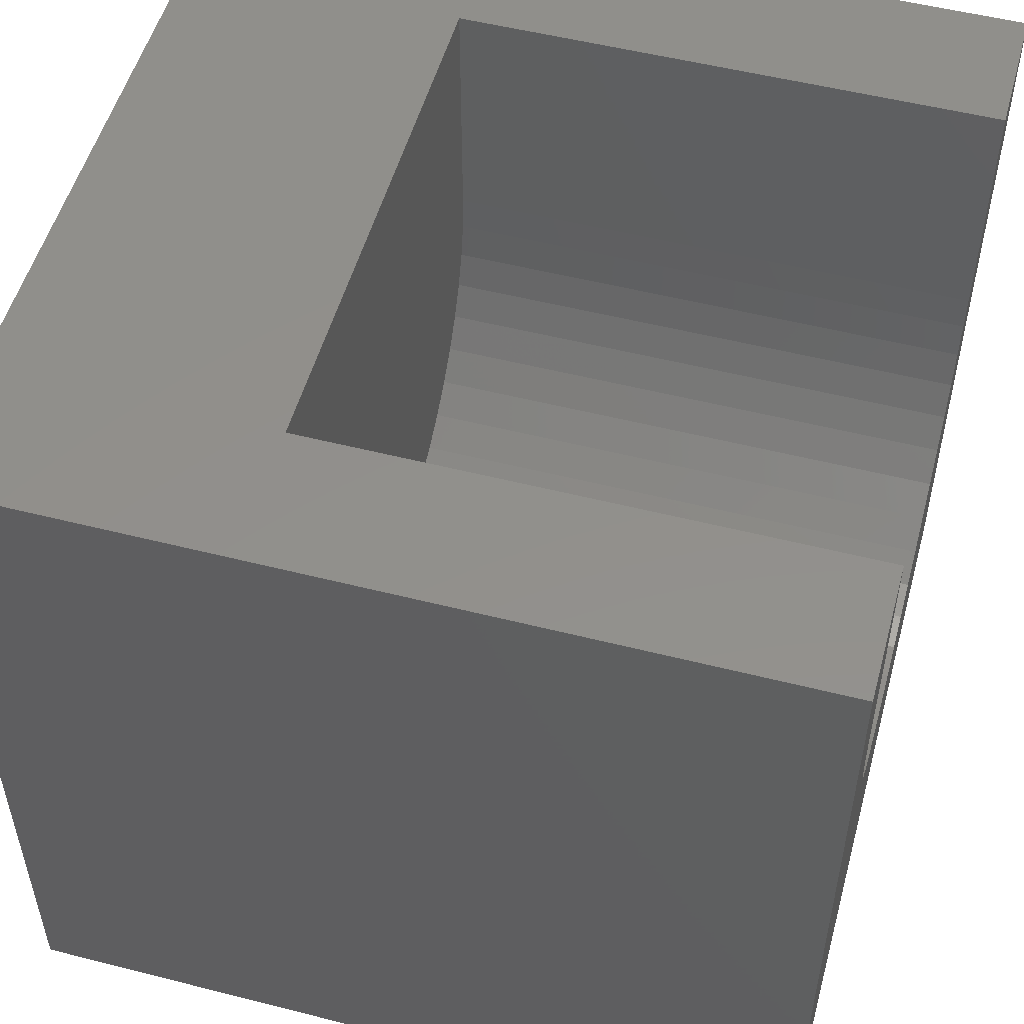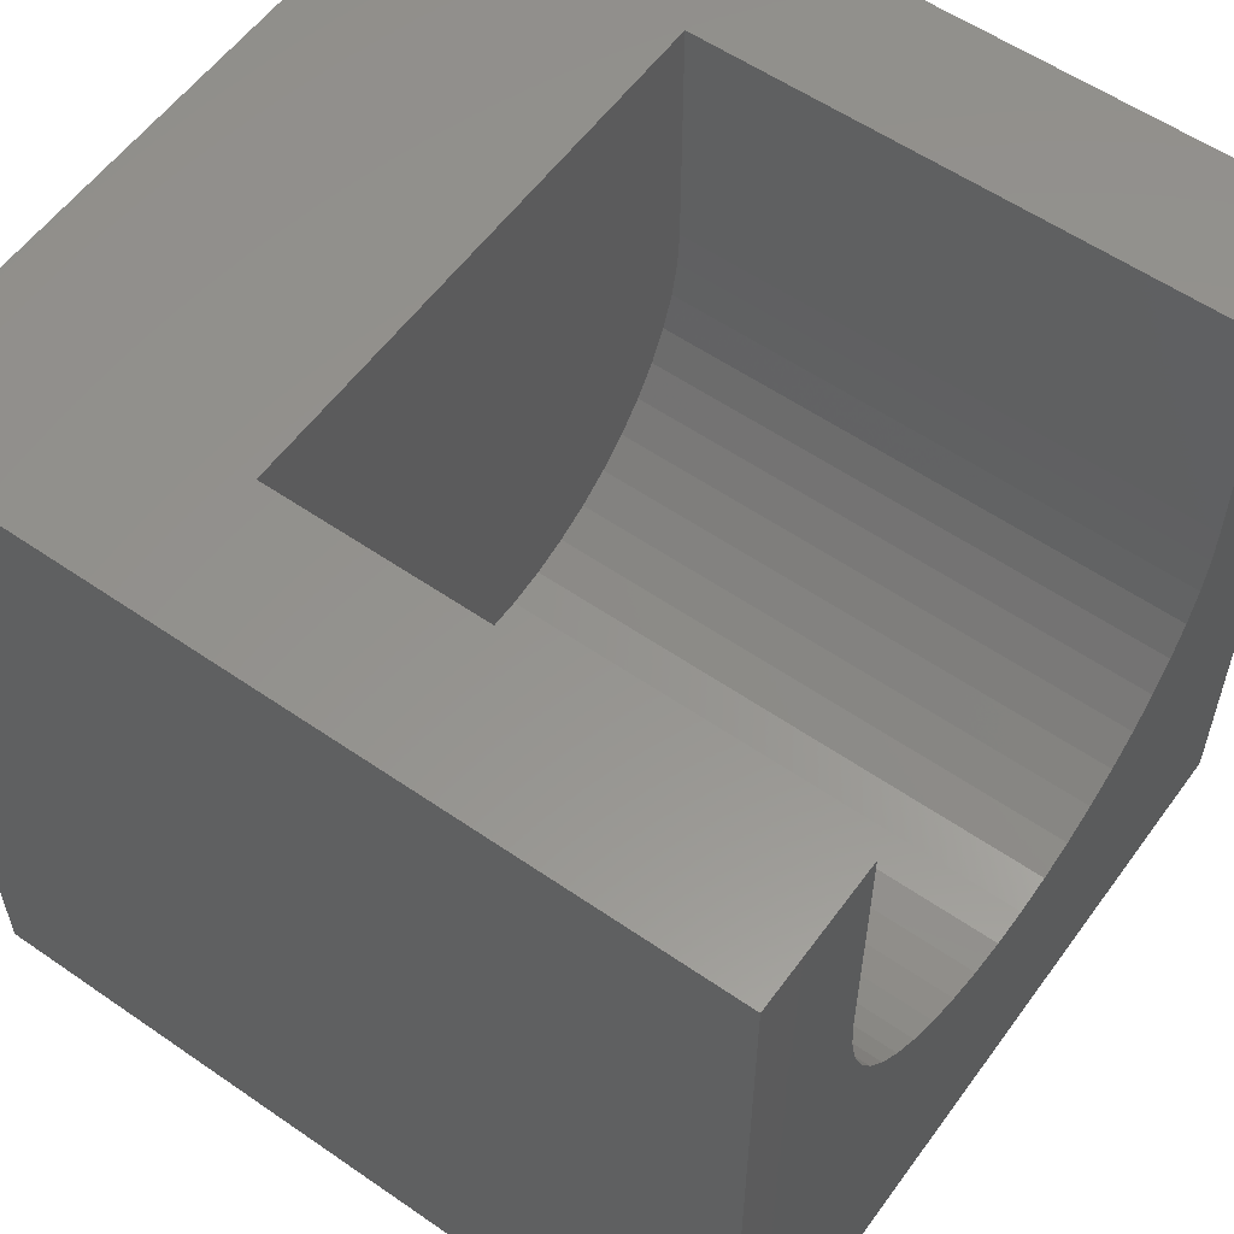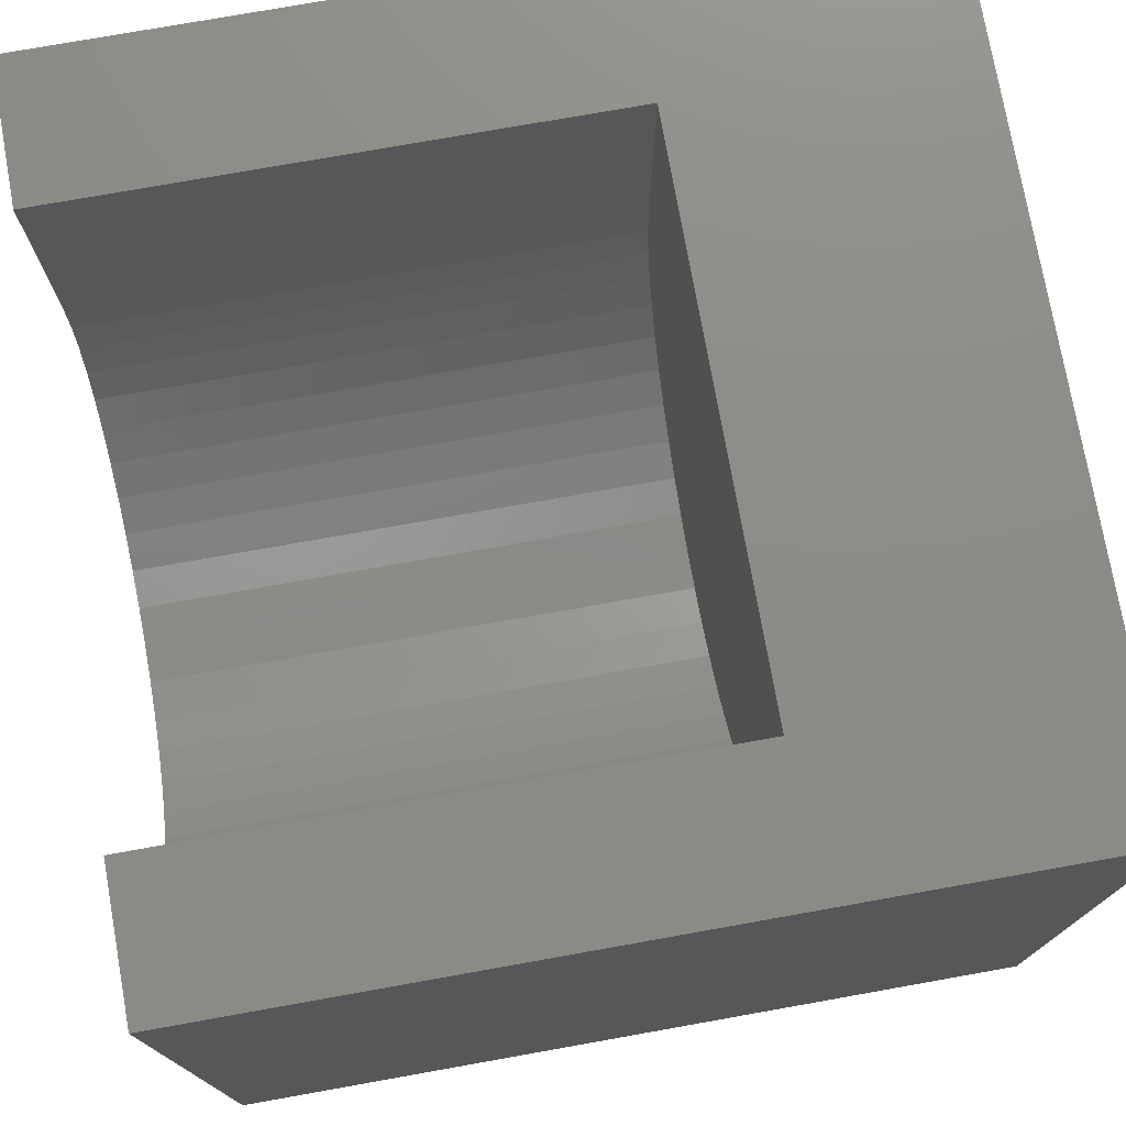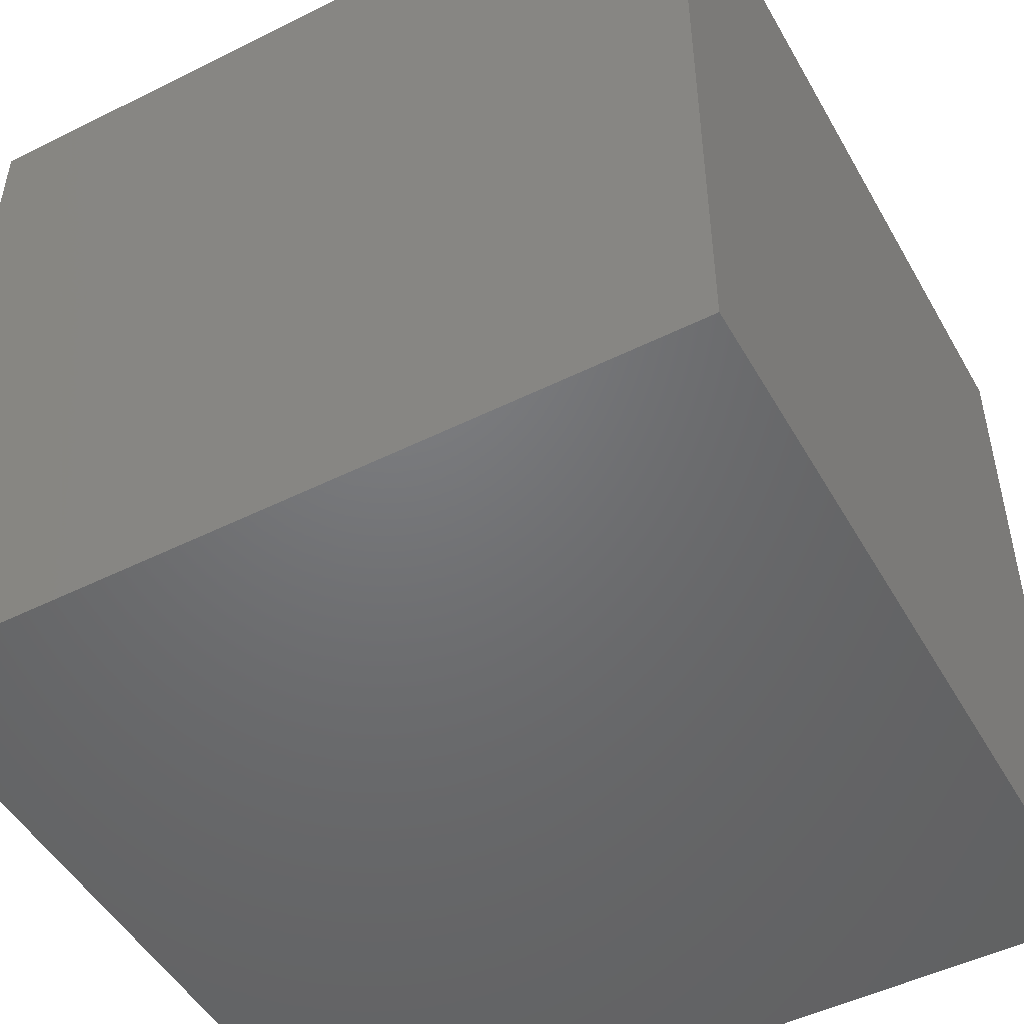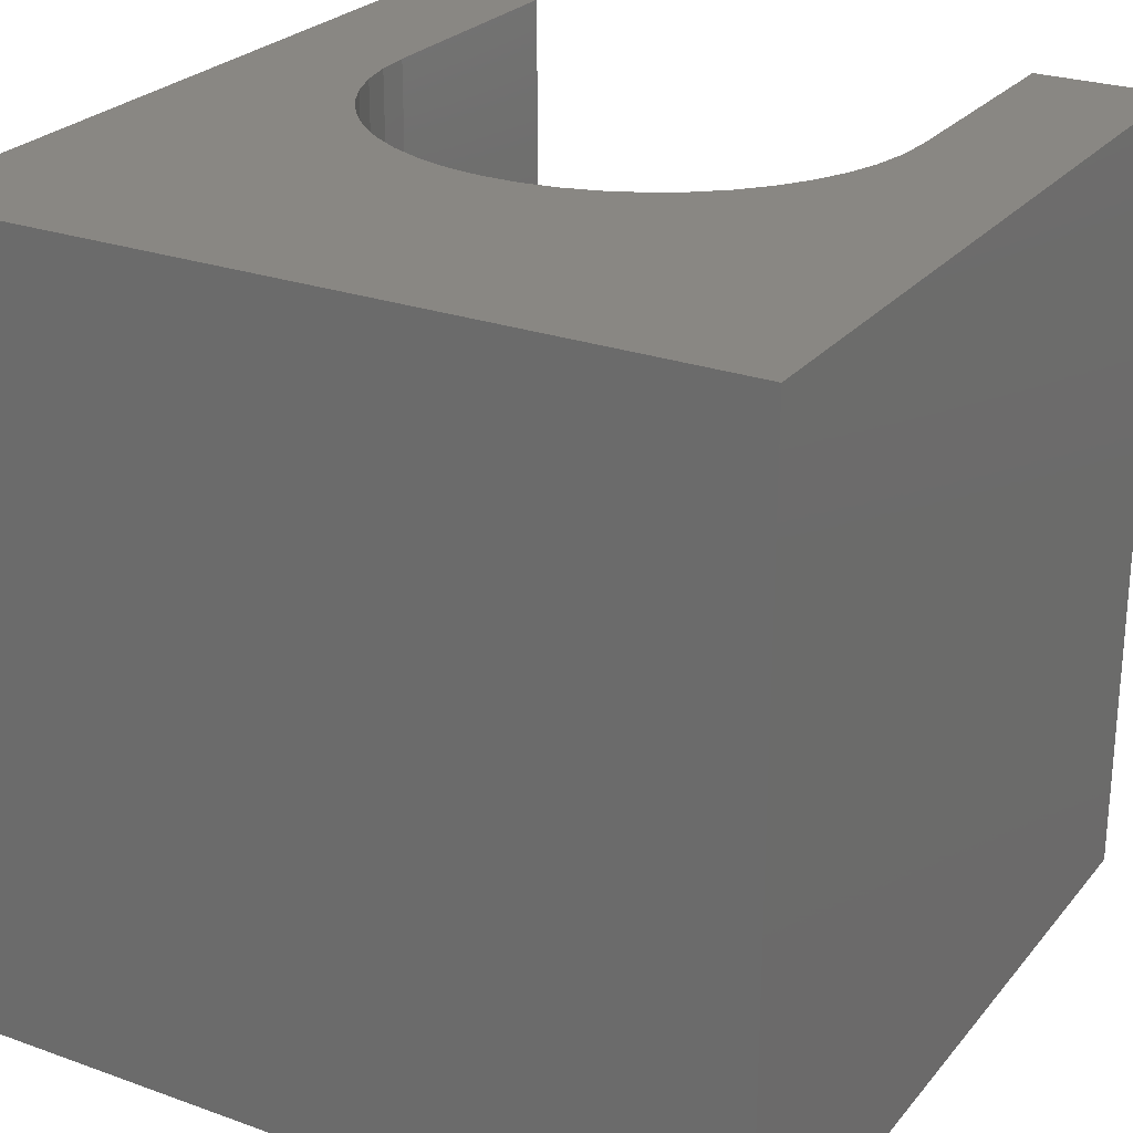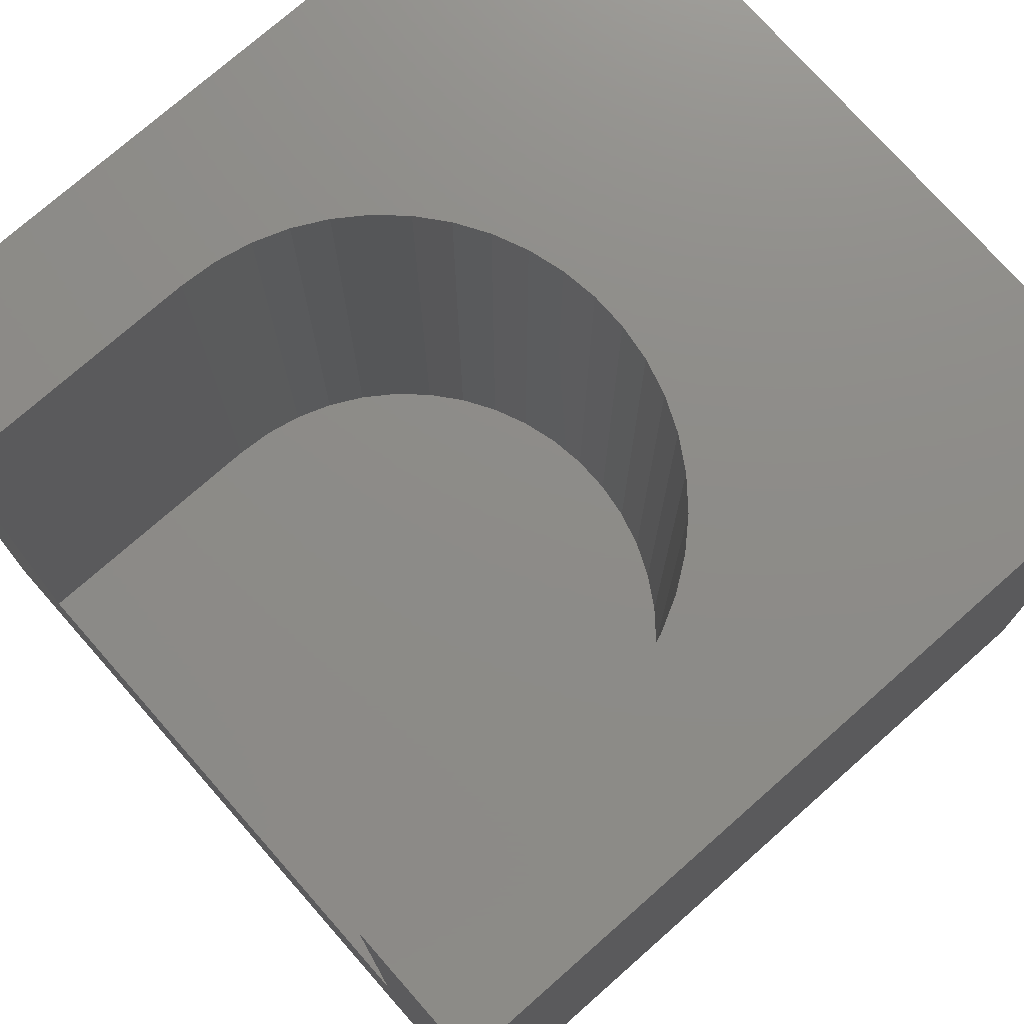
<metadata>
{"format":"stl","ext":"stl","renderer":"f3d","projection":"perspective","resolution":1024,"background":"white","views":[{"elev":52.6,"azim":-74.7,"up":"+Y"},{"elev":57.2,"azim":-54.3,"up":"+Y"},{"elev":75.7,"azim":79.9,"up":"+Y"},{"elev":-49.4,"azim":118.8,"up":"+Y"},{"elev":25.5,"azim":29.9,"up":"+Z"},{"elev":75.1,"azim":-131.4,"up":"+Z"}]}
</metadata>
<code>
# stl→obj: 60 verts, 116 faces
v 0 10 10
v 0 10 0
v 0 0 10
v 0 0 0
v 8.272 6.443 10
v 8.18 6.001 10
v 10 0 10
v 8.029 5.577 10
v 4.328 3.659 10
v 3.894 3.781 10
v 8.303 6.892 10
v 10 10 10
v 8.303 10 10
v 3.481 3.96 10
v 3.096 4.194 10
v 2.746 4.479 10
v 7.822 5.177 10
v 7.562 4.808 10
v 7.254 4.479 10
v 2.438 4.808 10
v 2.178 5.177 10
v 1.971 5.577 10
v 6.904 4.194 10
v 6.519 3.96 10
v 6.106 3.781 10
v 5.672 3.659 10
v 5.225 3.598 10
v 4.775 3.598 10
v 1.82 6.001 10
v 1.728 6.443 10
v 1.697 6.892 10
v 1.697 10 10
v 10 10 0
v 10 0 0
v 8.303 10 3.444
v 1.697 10 3.444
v 8.303 6.892 3.444
v 1.697 6.892 3.444
v 1.728 6.443 3.444
v 2.178 5.177 3.444
v 2.438 4.808 3.444
v 2.746 4.479 3.444
v 3.096 4.194 3.444
v 3.481 3.96 3.444
v 3.894 3.781 3.444
v 4.328 3.659 3.444
v 4.775 3.598 3.444
v 1.82 6.001 3.444
v 1.971 5.577 3.444
v 7.254 4.479 3.444
v 7.562 4.808 3.444
v 5.225 3.598 3.444
v 5.672 3.659 3.444
v 6.106 3.781 3.444
v 6.519 3.96 3.444
v 6.904 4.194 3.444
v 7.822 5.177 3.444
v 8.029 5.577 3.444
v 8.18 6.001 3.444
v 8.272 6.443 3.444
f 1 2 3
f 3 2 4
f 5 6 7
f 7 6 8
f 9 10 3
f 5 7 11
f 11 7 12
f 11 12 13
f 10 14 3
f 3 14 15
f 3 15 16
f 8 17 7
f 7 17 18
f 7 18 19
f 16 20 3
f 3 20 21
f 3 21 22
f 19 23 7
f 7 23 24
f 7 24 25
f 25 26 7
f 7 26 27
f 7 27 3
f 3 27 28
f 3 28 9
f 22 29 3
f 3 29 30
f 3 30 1
f 1 30 31
f 1 31 32
f 33 12 34
f 34 12 7
f 2 33 4
f 4 33 34
f 13 12 35
f 35 12 33
f 35 33 36
f 36 33 2
f 36 2 32
f 32 2 1
f 34 7 4
f 4 7 3
f 35 36 37
f 37 36 38
f 37 38 39
f 37 40 41
f 41 42 37
f 37 42 43
f 37 43 44
f 44 45 37
f 37 45 46
f 37 46 47
f 39 48 37
f 37 48 49
f 37 49 40
f 37 50 51
f 47 52 37
f 37 52 53
f 37 53 54
f 54 55 37
f 37 55 56
f 37 56 50
f 51 57 58
f 58 59 51
f 51 59 60
f 51 60 37
f 35 37 13
f 13 37 11
f 38 31 30
f 38 30 39
f 39 30 29
f 39 29 48
f 48 29 22
f 48 22 49
f 49 22 21
f 49 21 40
f 40 21 20
f 40 20 41
f 41 20 16
f 41 16 42
f 42 16 15
f 42 15 43
f 43 15 14
f 43 14 44
f 44 14 10
f 44 10 45
f 45 10 9
f 45 9 46
f 46 9 28
f 46 28 47
f 47 28 27
f 47 27 52
f 52 27 26
f 52 26 53
f 53 26 25
f 53 25 54
f 54 25 24
f 54 24 55
f 55 24 23
f 55 23 56
f 56 23 19
f 56 19 50
f 50 19 18
f 50 18 51
f 51 18 17
f 51 17 57
f 57 17 8
f 57 8 58
f 58 8 6
f 58 6 59
f 59 6 5
f 59 5 60
f 60 5 11
f 60 11 37
f 38 36 31
f 31 36 32

</code>
